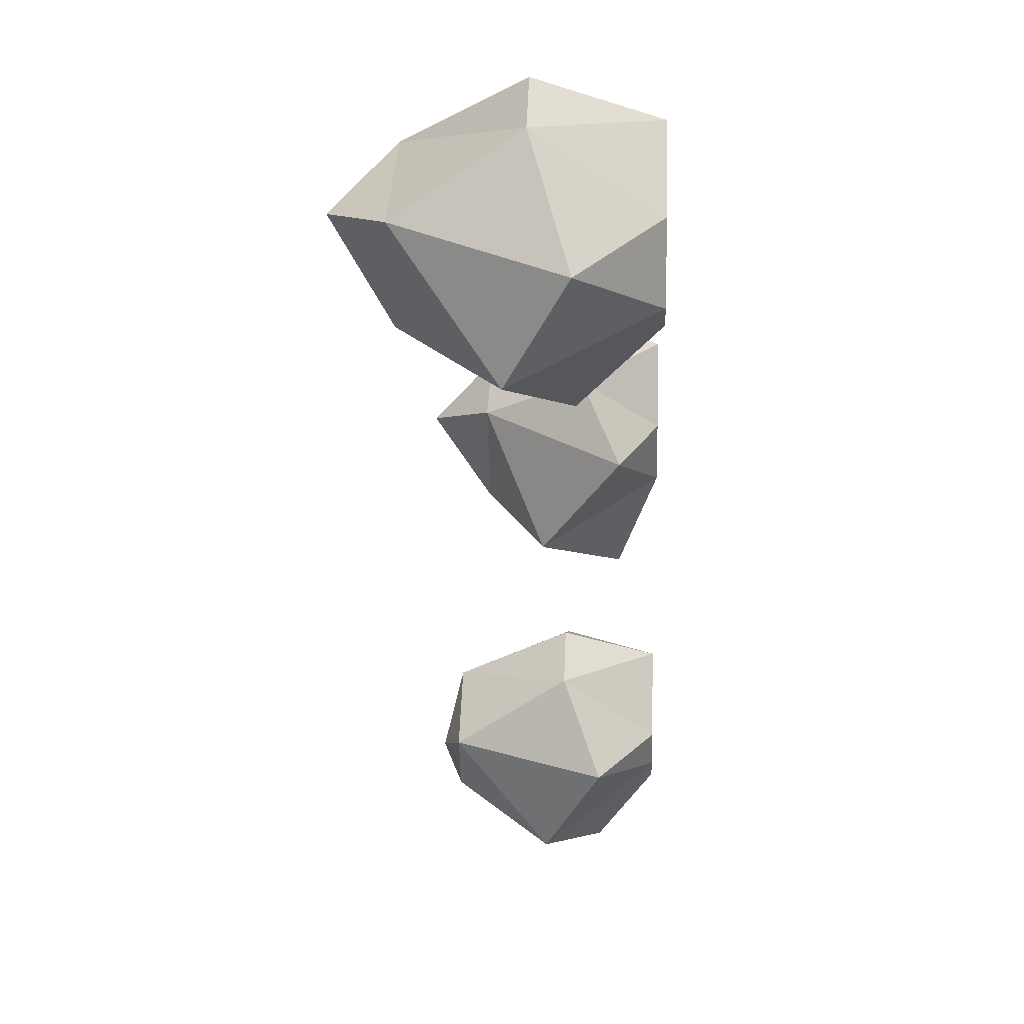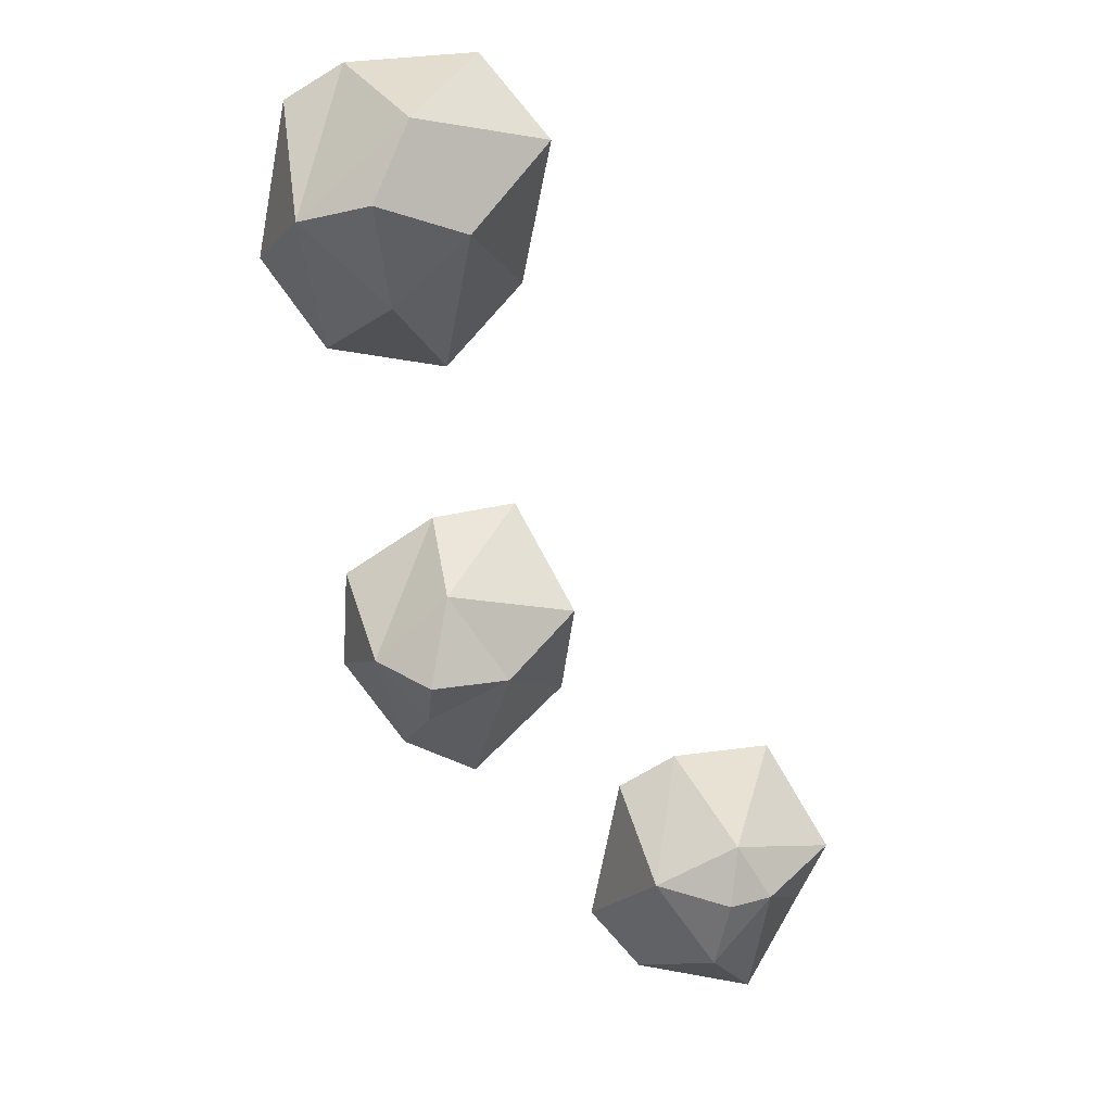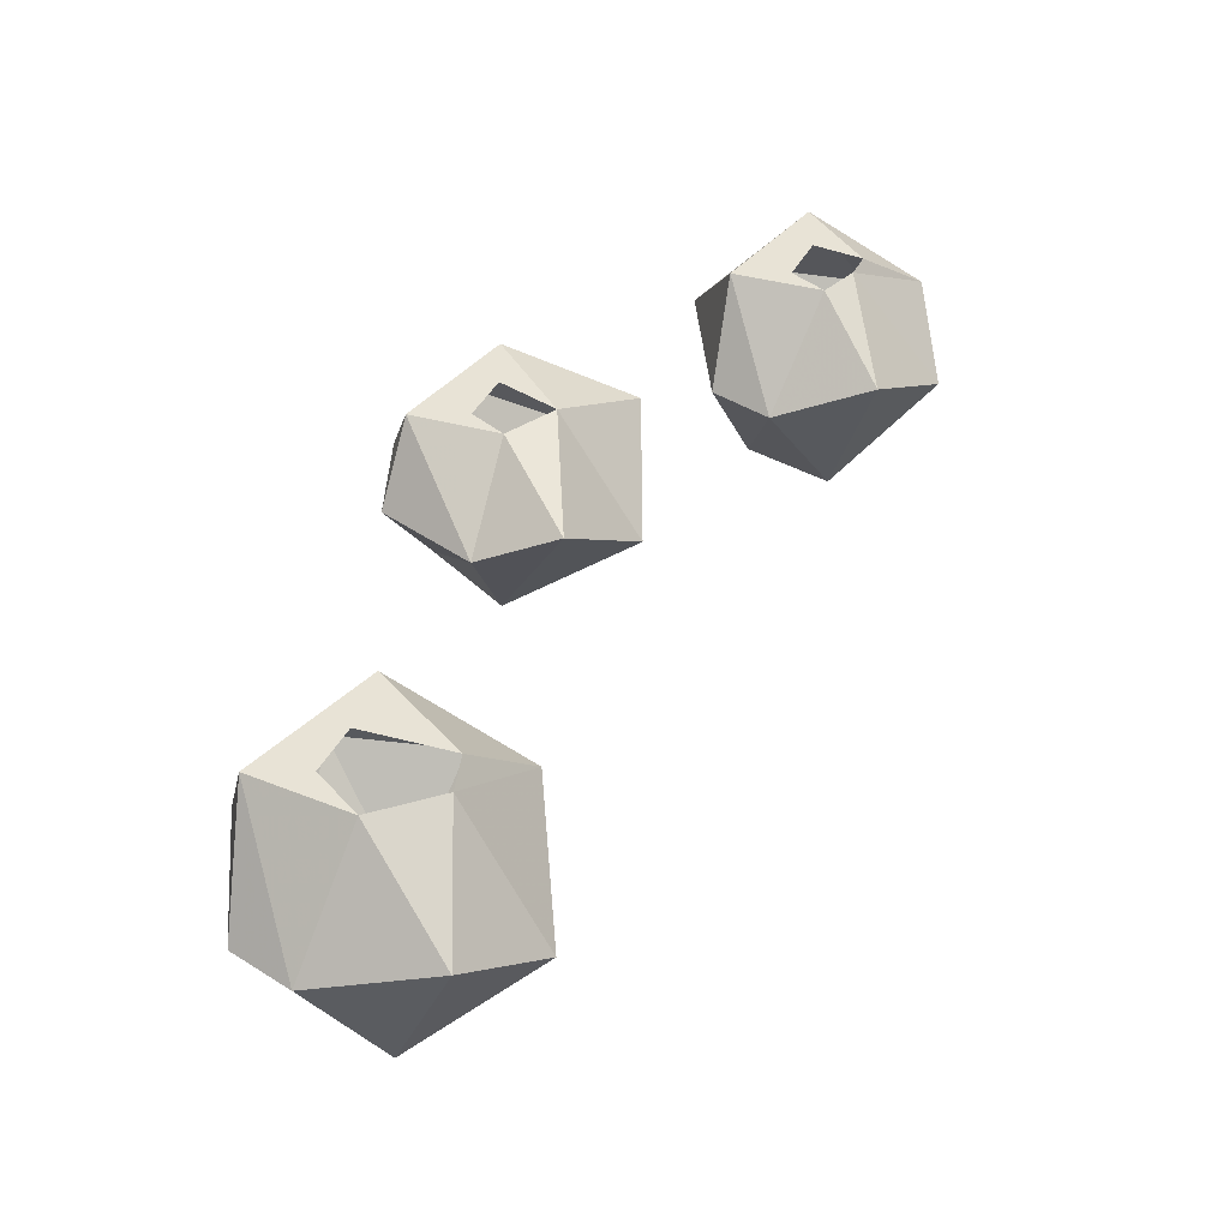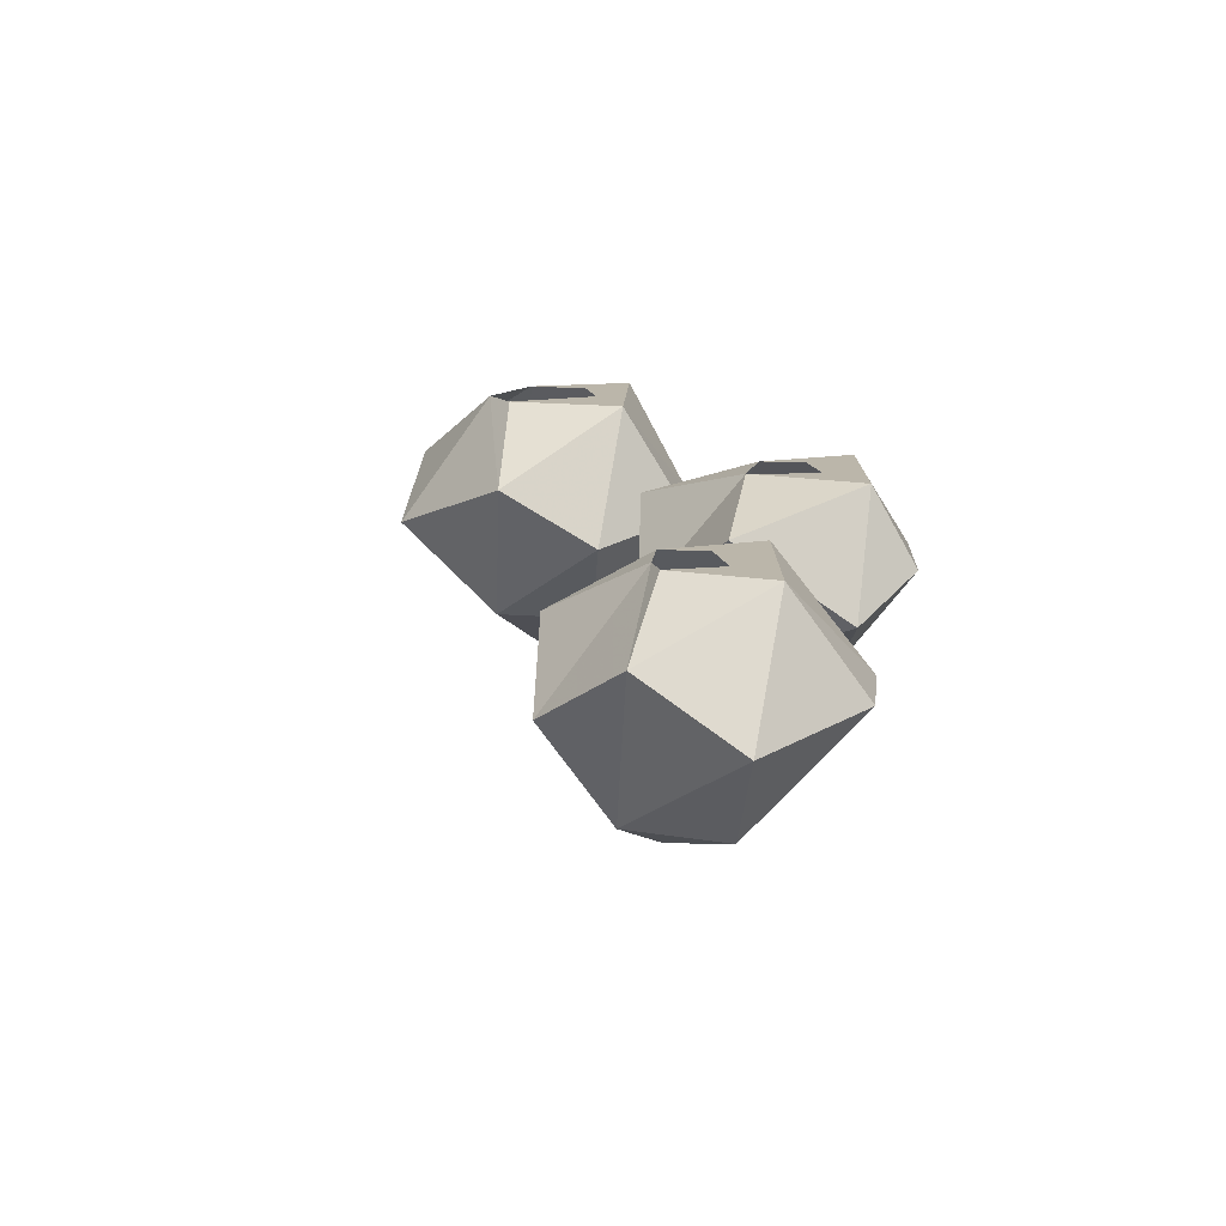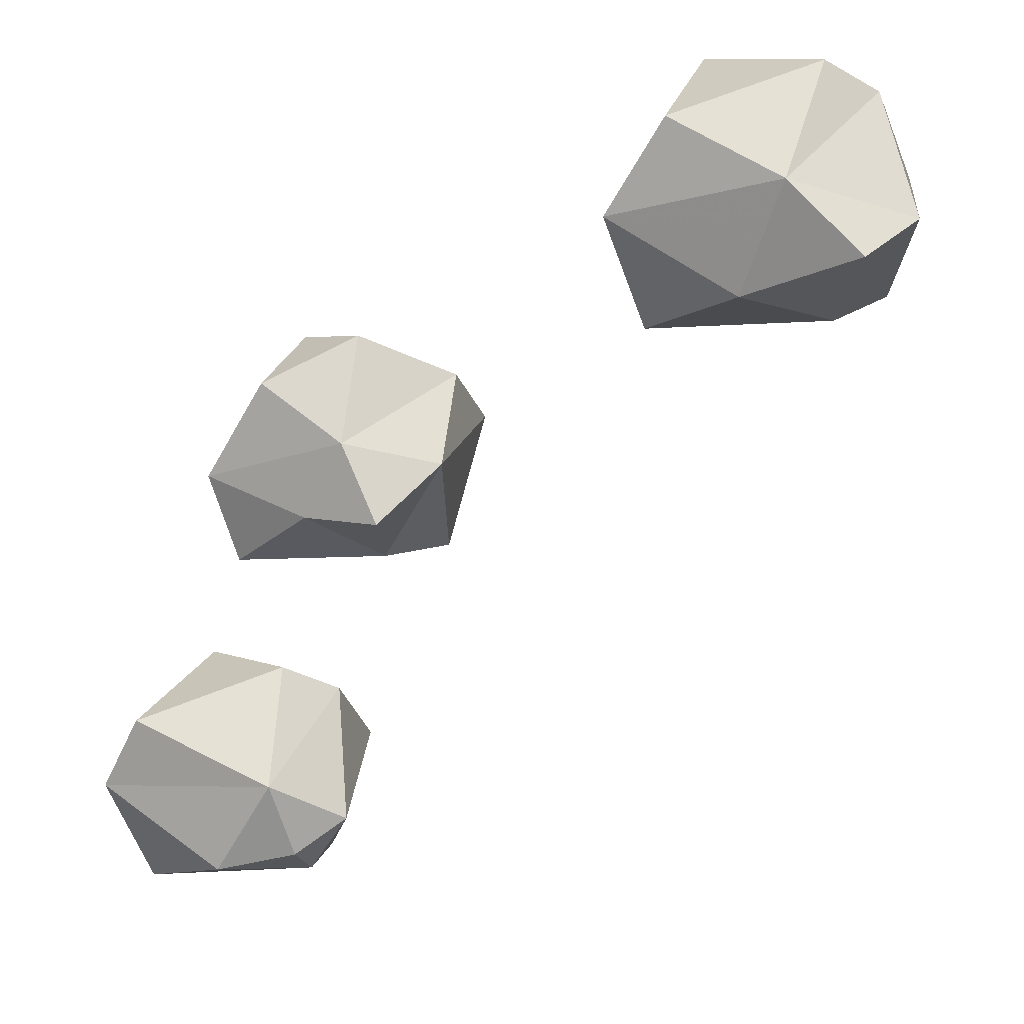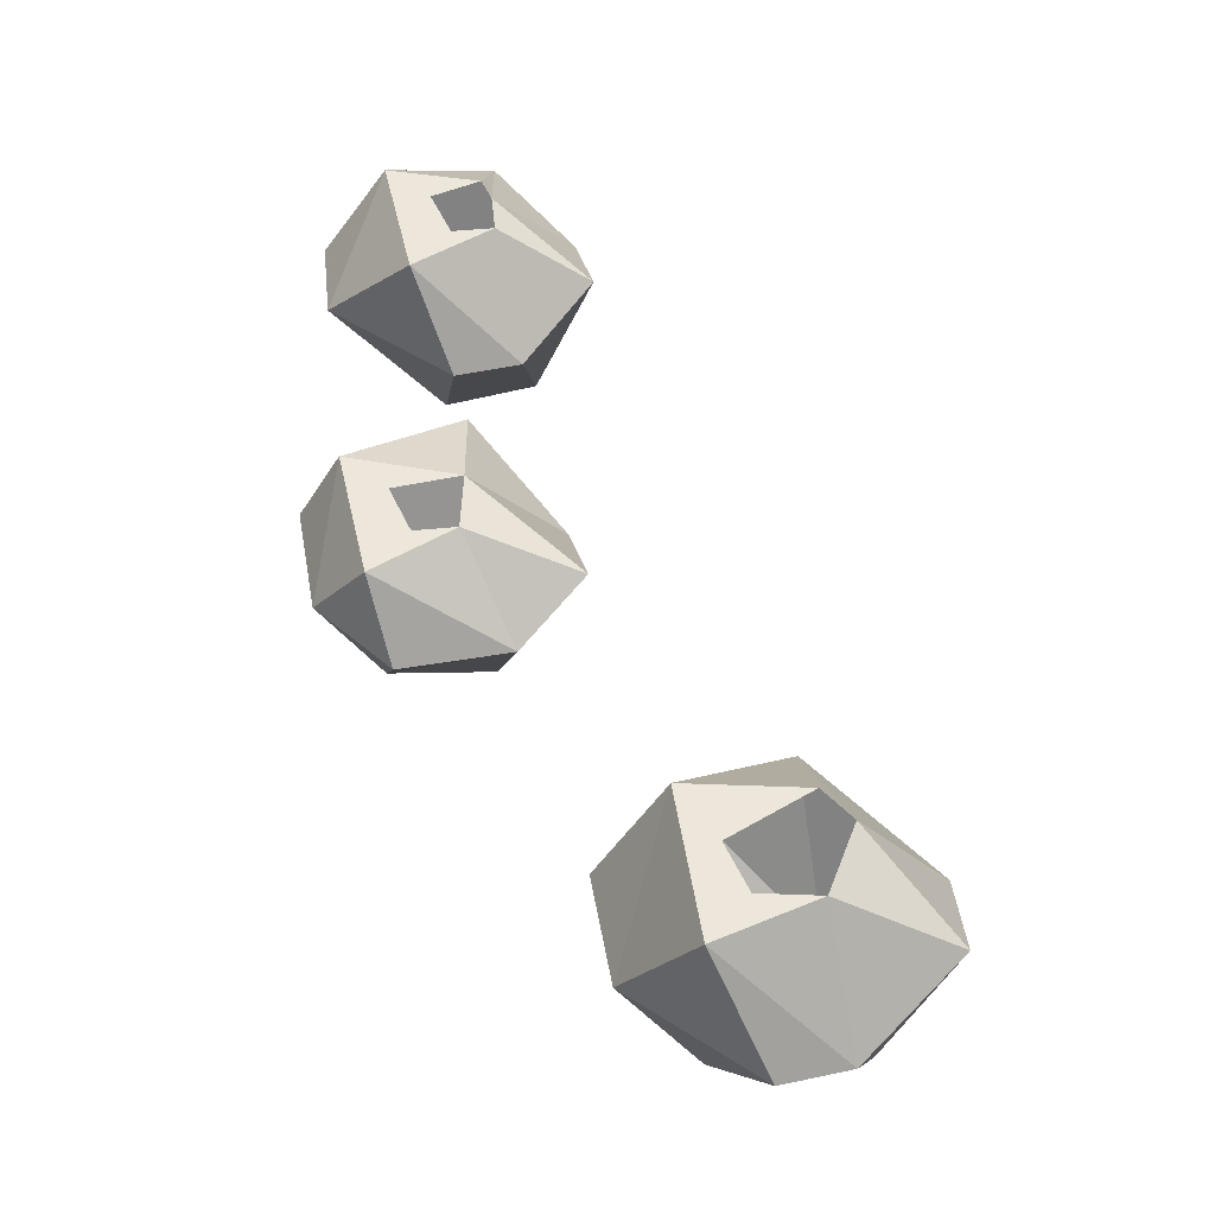
<metadata>
{"format":"obj","ext":"obj","renderer":"f3d","projection":"perspective","resolution":1024,"background":"white","views":[{"elev":11.8,"azim":92.7,"up":"+Z"},{"elev":-69.2,"azim":65.2,"up":"+Y"},{"elev":41.9,"azim":70.9,"up":"+Y"},{"elev":14.0,"azim":-147.4,"up":"+Y"},{"elev":33.6,"azim":-14.9,"up":"+Z"},{"elev":51.8,"azim":20.7,"up":"+Y"}]}
</metadata>
<code>
v -0.007812 0 0.04688
v -0.03125 -0.03125 0.04688
v 0.007812 -0.03125 0.0625
v 0.04688 -0.03125 0.03906
v 0.01562 0 0.01562
v 0 0 0.02344
v -0.01562 0 0.007812
v -0.03906 0 0
v -0.05469 -0.03125 0.007812
v -0.007812 -0.07031 0.03906
v 0.03125 -0.07031 0.02344
v 0.0625 -0.01562 0.007812
v 0.007812 0 -0.007812
v 0.03906 -0.04688 -0.03125
v -0.007812 -0.01562 -0.04688
v -0.04688 -0.04688 -0.02344
v -0.02344 -0.07031 0.007812
v 0 -0.09375 0.01562
v 0.007812 -0.07031 -0.01562
v -0.05469 0 -0.1016
v -0.09375 -0.03906 -0.1016
v -0.03125 -0.03906 -0.08594
v -0.007812 -0.03906 -0.1016
v -0.03125 0 -0.1328
v -0.04688 0 -0.125
v -0.0625 0 -0.1406
v -0.08594 0 -0.1484
v -0.1094 -0.03906 -0.1328
v -0.04688 -0.08594 -0.1094
v -0.01562 -0.08594 -0.1328
v 0.007812 -0.02344 -0.1406
v -0.03906 0 -0.1484
v -0.01562 -0.04688 -0.1797
v -0.05469 -0.02344 -0.1875
v -0.04688 0 -0.1562
v -0.09375 -0.04688 -0.1797
v -0.07031 -0.08594 -0.1484
v -0.03906 -0.09375 -0.1406
v -0.03125 -0.08594 -0.1562
v 0.1562 0 0.1484
v 0.125 -0.04688 0.1484
v 0.1875 -0.04688 0.1641
v 0.2109 -0.04688 0.1484
v 0.1875 0 0.1172
v 0.1641 0 0.125
v 0.1484 0 0.1094
v 0.125 0 0.09375
v 0.1016 -0.04688 0.1094
v 0.1562 -0.09375 0.1406
v 0.2109 -0.09375 0.1172
v 0.2344 -0.03125 0.1016
v 0.1875 0 0.08594
v 0.2188 -0.05469 0.0625
v 0.1562 -0.03125 0.04688
v 0.1719 0 0.07812
v 0.1172 -0.05469 0.0625
v 0.1406 -0.09375 0.09375
v 0.1797 -0.1172 0.1172
v 0.1797 -0.09375 0.07812
v 0.25 0 0.25
v 0.25 0 0.25
v 0.25 0 0.25
v 0.25 0 0.25
f 1 2 3
f 1 3 4
f 1 4 5
f 1 5 6
f 1 6 7
f 1 7 8
f 1 8 2
f 2 8 9
f 2 9 10
f 2 10 3
f 3 10 4
f 4 10 11
f 4 11 12
f 4 12 5
f 5 12 13
f 13 12 14
f 13 14 15
f 13 15 13
f 13 15 8
f 13 8 7
f 8 16 9
f 9 16 17
f 9 17 10
f 10 17 18
f 10 18 11
f 11 18 19
f 11 19 14
f 11 14 12
f 15 16 8
f 16 15 19
f 16 19 17
f 17 19 18
f 14 19 15
f 20 21 22
f 20 22 23
f 20 23 24
f 20 24 25
f 20 25 26
f 20 26 27
f 20 27 21
f 21 27 28
f 21 28 29
f 21 29 22
f 22 29 23
f 23 29 30
f 23 30 31
f 23 31 24
f 24 31 32
f 32 31 33
f 32 33 34
f 32 34 35
f 35 34 27
f 35 27 26
f 27 36 28
f 28 36 37
f 28 37 29
f 29 37 38
f 29 38 30
f 30 38 39
f 30 39 33
f 30 33 31
f 34 36 27
f 36 34 39
f 36 39 37
f 37 39 38
f 33 39 34
f 40 41 42
f 40 42 43
f 40 43 44
f 40 44 45
f 40 45 46
f 40 46 47
f 40 47 41
f 41 47 48
f 41 48 49
f 41 49 42
f 42 49 43
f 43 49 50
f 43 50 51
f 43 51 44
f 44 51 52
f 52 51 53
f 52 53 54
f 52 54 55
f 55 54 47
f 55 47 46
f 47 56 48
f 48 56 57
f 48 57 49
f 49 57 58
f 49 58 50
f 50 58 59
f 50 59 53
f 50 53 51
f 54 56 47
f 56 54 59
f 56 59 57
f 57 59 58
f 53 59 54

</code>
